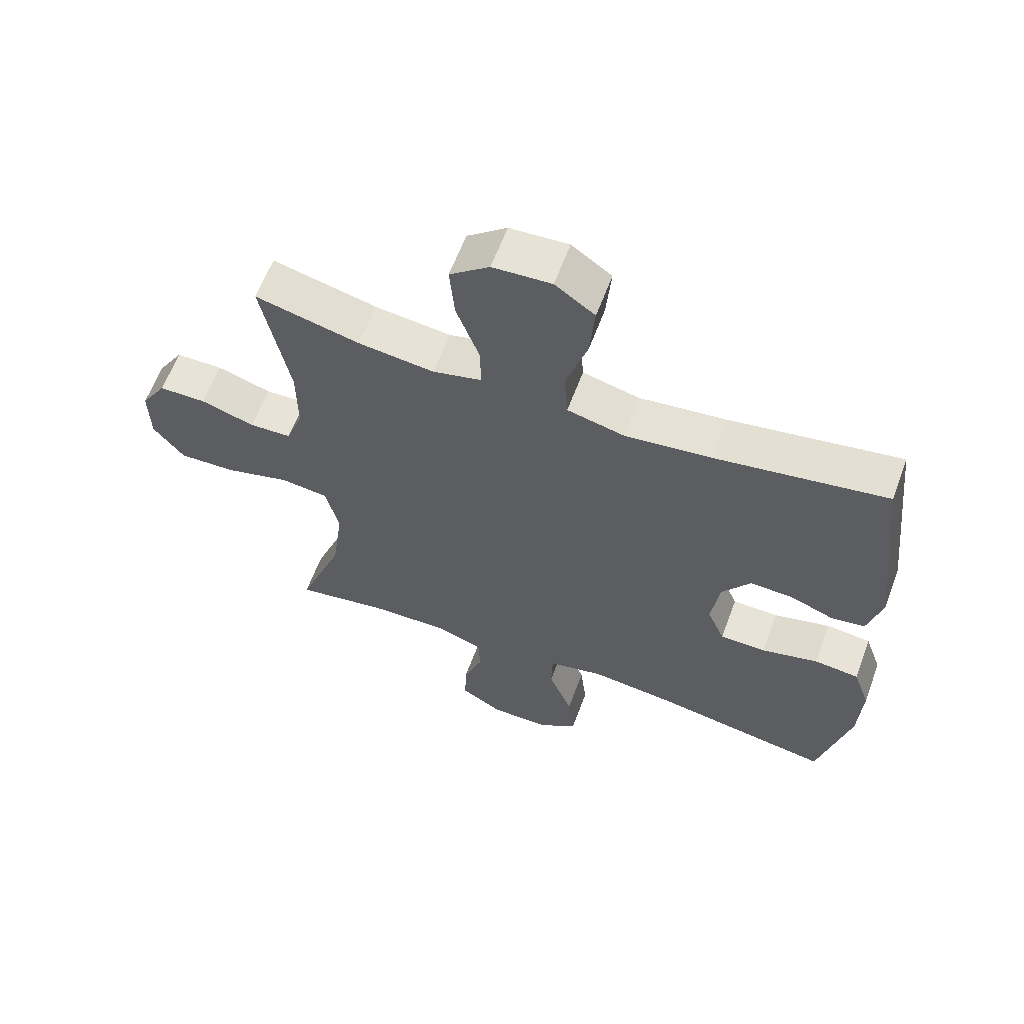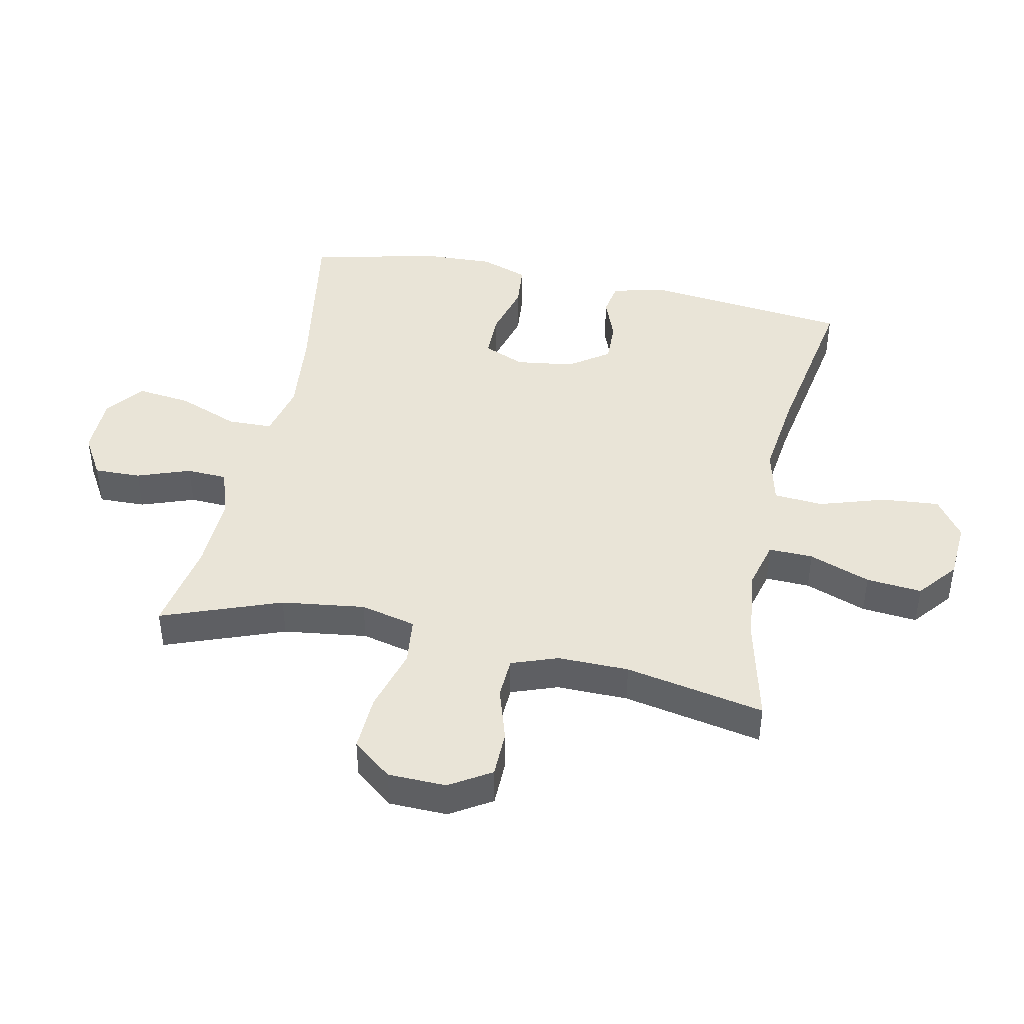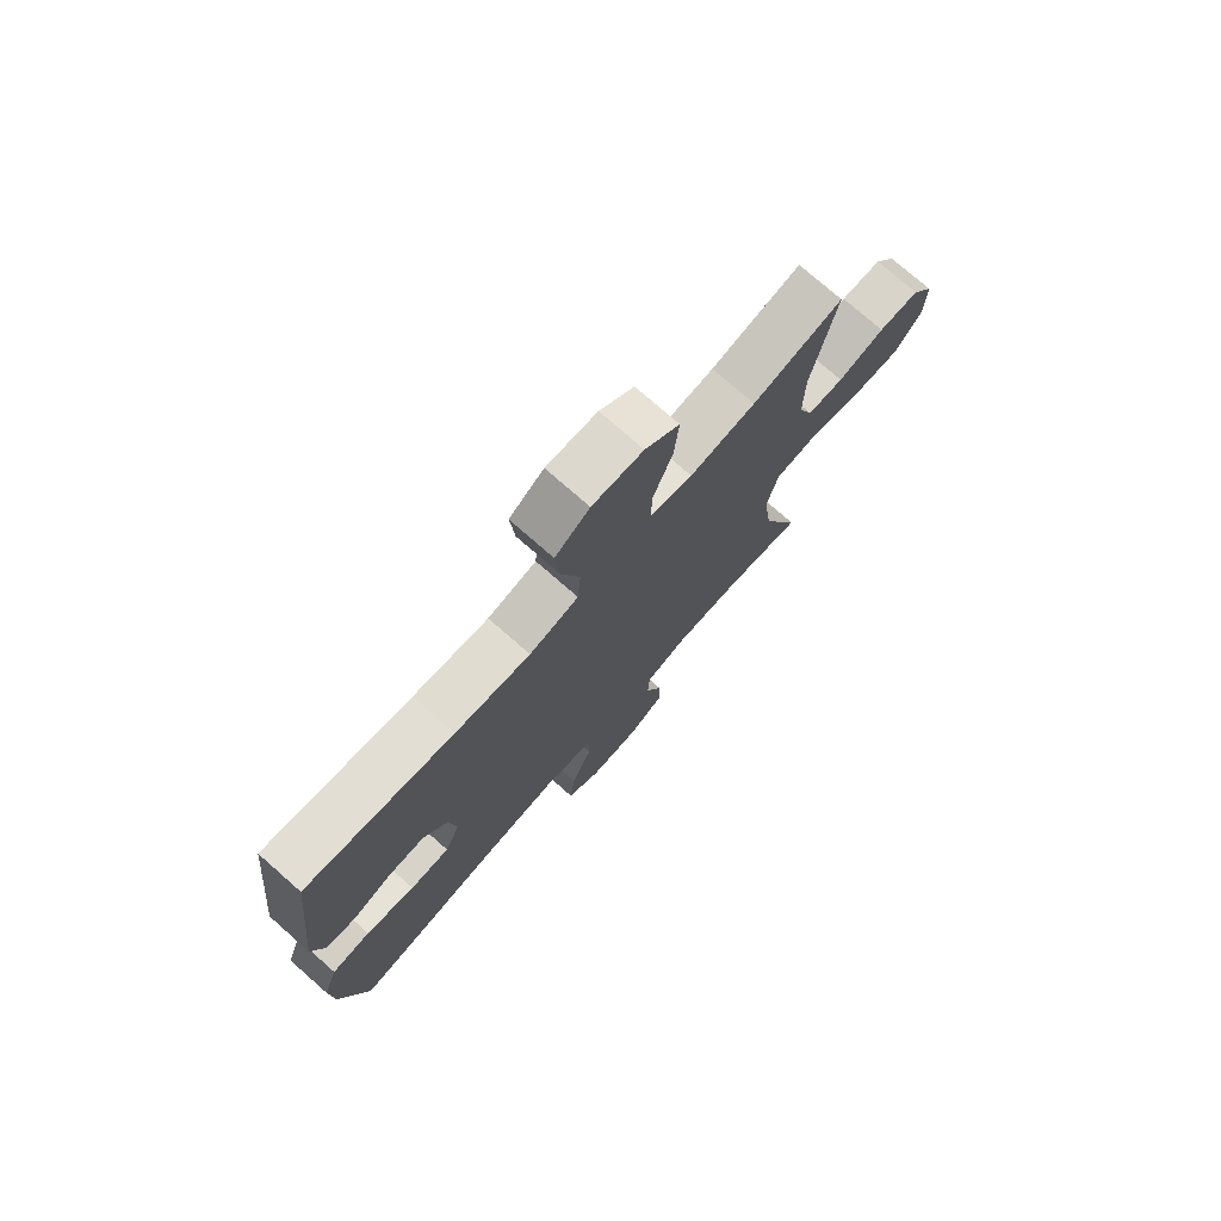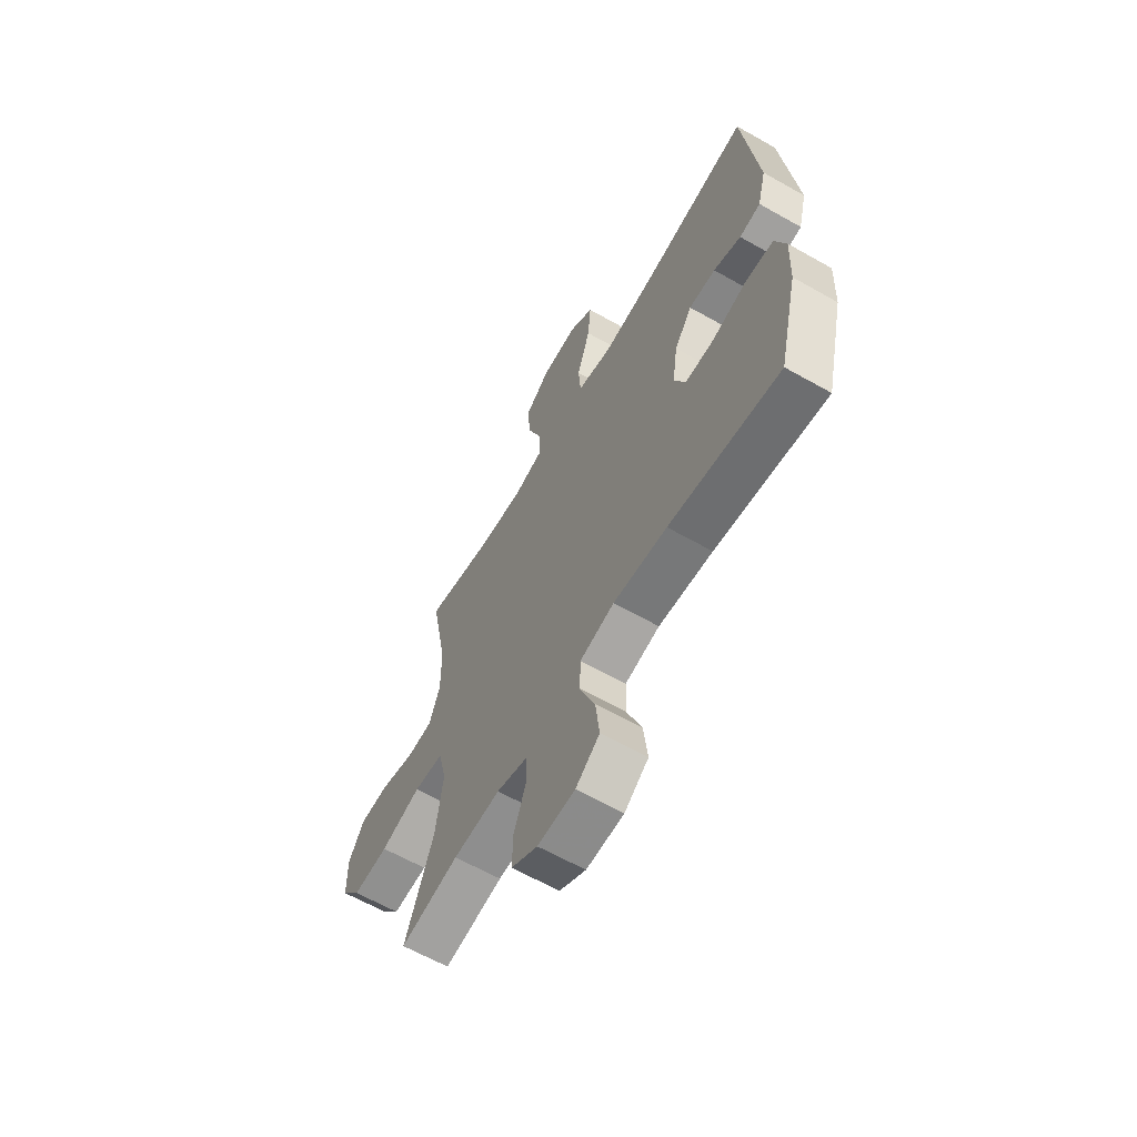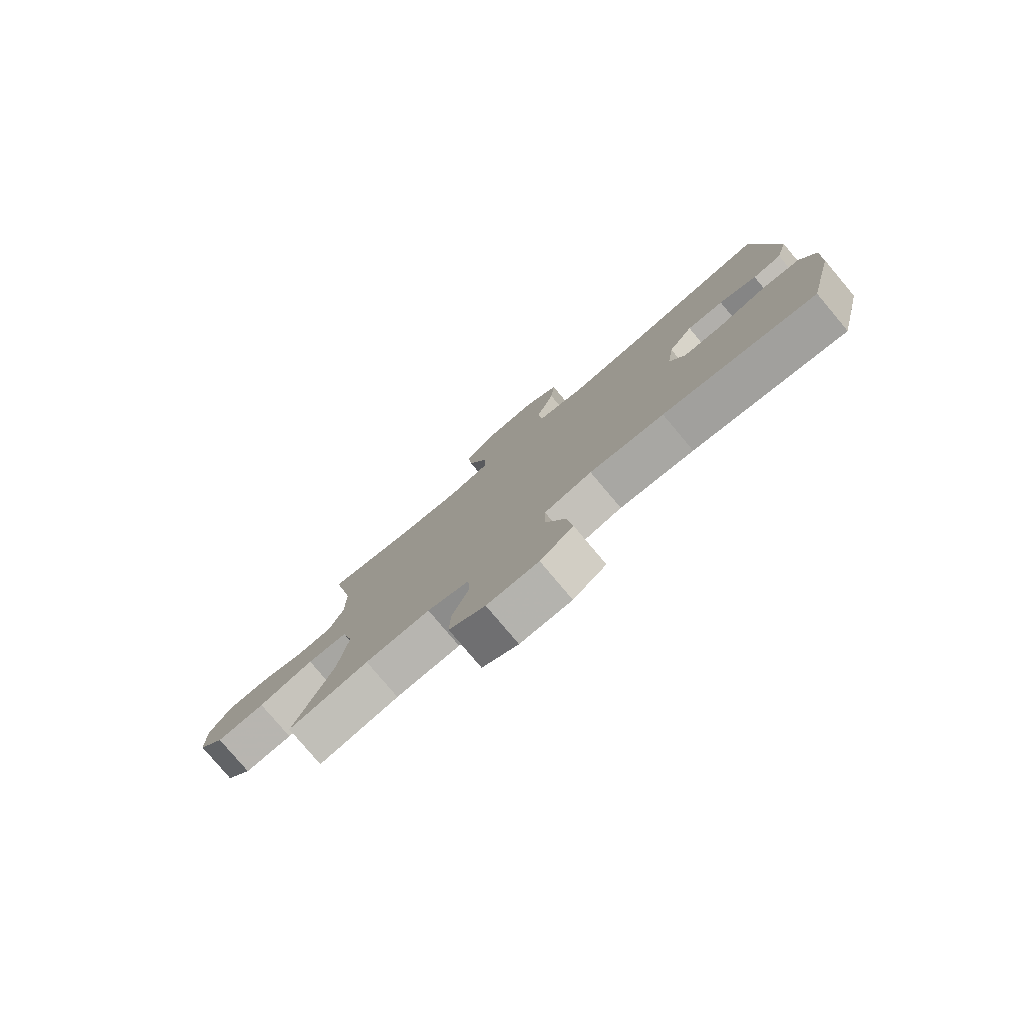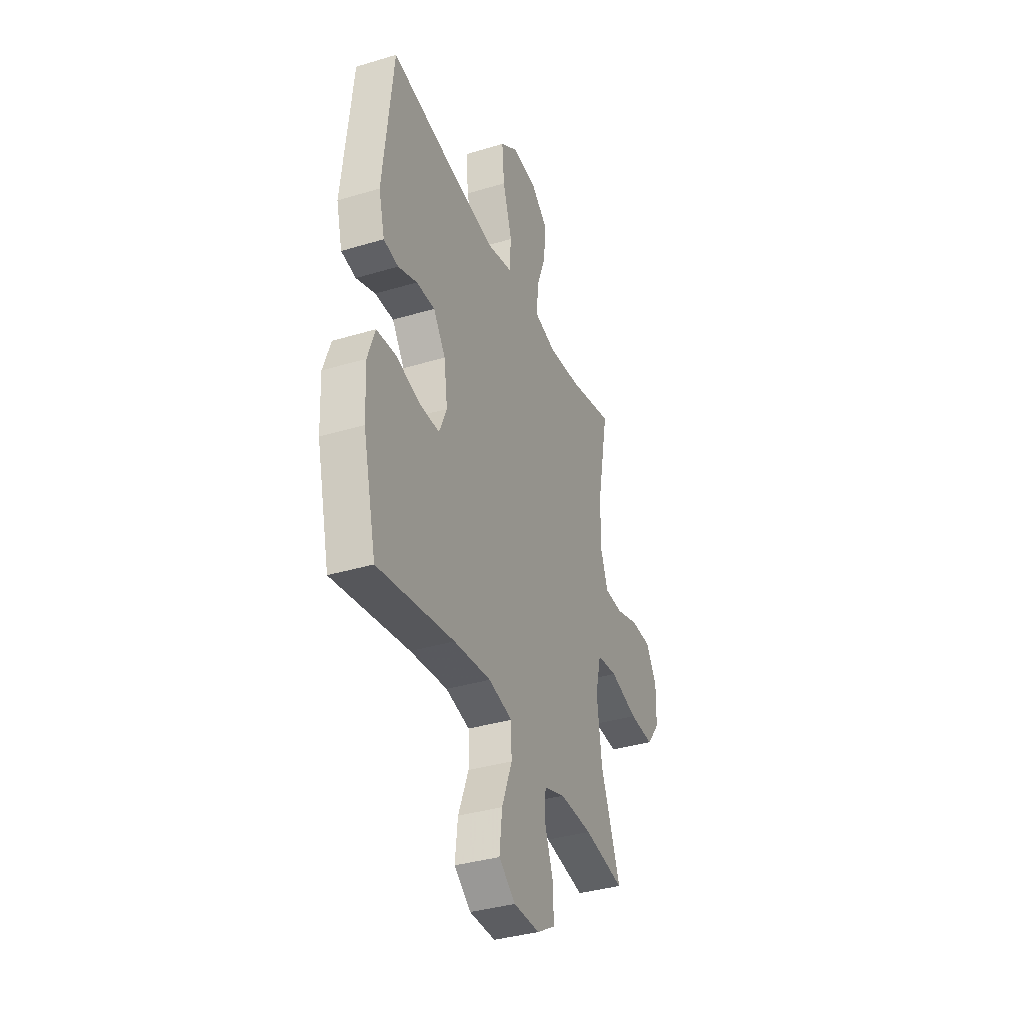
<metadata>
{"format":"obj","ext":"obj","renderer":"f3d","projection":"perspective","resolution":1024,"background":"white","views":[{"elev":61.8,"azim":20.4,"up":"+Z"},{"elev":43.4,"azim":-78.0,"up":"+Y"},{"elev":75.5,"azim":131.3,"up":"+Z"},{"elev":-63.2,"azim":60.2,"up":"+Z"},{"elev":-79.4,"azim":40.1,"up":"+Z"},{"elev":-36.5,"azim":111.4,"up":"+Z"}]}
</metadata>
<code>
v -0.5 0.07 -0.5
v -0.428 0.07 -0.309
v -0.41 0.07 -0.175
v -0.431 0.07 -0.086
v -0.507 0.07 -0.077
v -0.61 0.07 -0.106
v -0.701 0.07 -0.11
v -0.75 0.07 -0.047
v -0.752 0.07 0.046
v -0.711 0.07 0.112
v -0.636 0.07 0.113
v -0.55 0.07 0.086
v -0.483 0.07 0.089
v -0.456 0.07 0.163
v -0.457 0.07 0.277
v -0.5 0.07 0.5
v -0.334 0.07 0.46
v -0.213 0.07 0.446
v -0.135 0.07 0.466
v -0.137 0.07 0.537
v -0.173 0.07 0.635
v -0.181 0.07 0.724
v -0.118 0.07 0.775
v -0.025 0.07 0.781
v 0.038 0.07 0.736
v 0.03 0.07 0.644
v -0.004 0.07 0.538
v 0.002 0.07 0.459
v 0.092 0.07 0.437
v 0.23 0.07 0.454
v 0.5 0.07 0.5
v 0.537 0.07 0.169
v 0.515 0.07 0.084
v 0.461 0.07 0.075
v 0.391 0.07 0.102
v 0.323 0.07 0.104
v 0.278 0.07 0.04
v 0.265 0.07 -0.053
v 0.293 0.07 -0.119
v 0.366 0.07 -0.12
v 0.456 0.07 -0.096
v 0.527 0.07 -0.103
v 0.554 0.07 -0.18
v 0.549 0.07 -0.296
v 0.5 0.07 -0.5
v 0.219 0.07 -0.452
v 0.082 0.07 -0.437
v -0.006 0.07 -0.457
v -0.008 0.07 -0.529
v 0.03 0.07 -0.627
v 0.04 0.07 -0.714
v -0.021 0.07 -0.76
v -0.116 0.07 -0.761
v -0.183 0.07 -0.721
v -0.181 0.07 -0.646
v -0.15 0.07 -0.561
v -0.153 0.07 -0.496
v -0.231 0.07 -0.47
v -0.351 0.07 -0.474
v -0.5 0 -0.5
v -0.428 0 -0.309
v -0.41 0 -0.175
v -0.431 0 -0.086
v -0.507 0 -0.077
v -0.61 0 -0.106
v -0.701 0 -0.11
v -0.75 0 -0.047
v -0.752 0 0.046
v -0.711 0 0.112
v -0.636 0 0.113
v -0.55 0 0.086
v -0.483 0 0.089
v -0.456 0 0.163
v -0.457 0 0.277
v -0.5 0 0.5
v -0.334 0 0.46
v -0.213 0 0.446
v -0.135 0 0.466
v -0.137 0 0.537
v -0.173 0 0.635
v -0.181 0 0.724
v -0.118 0 0.775
v -0.025 0 0.781
v 0.038 0 0.736
v 0.03 0 0.644
v -0.004 0 0.538
v 0.002 0 0.459
v 0.092 0 0.437
v 0.23 0 0.454
v 0.5 0 0.5
v 0.537 0 0.169
v 0.515 0 0.084
v 0.461 0 0.075
v 0.391 0 0.102
v 0.323 0 0.104
v 0.278 0 0.04
v 0.265 0 -0.053
v 0.293 0 -0.119
v 0.366 0 -0.12
v 0.456 0 -0.096
v 0.527 0 -0.103
v 0.554 0 -0.18
v 0.549 0 -0.296
v 0.5 0 -0.5
v 0.219 0 -0.452
v 0.082 0 -0.437
v -0.006 0 -0.457
v -0.008 0 -0.529
v 0.03 0 -0.627
v 0.04 0 -0.714
v -0.021 0 -0.76
v -0.116 0 -0.761
v -0.183 0 -0.721
v -0.181 0 -0.646
v -0.15 0 -0.561
v -0.153 0 -0.496
v -0.231 0 -0.47
v -0.351 0 -0.474
f 54 55 56
f 53 54 56
f 52 53 56
f 51 52 56
f 50 51 56
f 49 50 56
f 48 49 56 57
f 44 45 46
f 43 44 46
f 42 43 46
f 41 42 46
f 40 41 46
f 39 40 46 47
f 38 39 47 48
f 33 34 35
f 32 33 35
f 31 32 35
f 30 31 35
f 29 30 35 36
f 28 29 36 37
f 25 26 27
f 24 25 27
f 23 24 27
f 22 23 27
f 21 22 27
f 20 21 27
f 19 20 27 28
f 48 57 58
f 38 48 58
f 37 38 58
f 28 37 58
f 19 28 58
f 18 19 58
f 10 11 12
f 9 10 12
f 8 9 12
f 7 8 12
f 6 7 12
f 5 6 12
f 4 5 12 13
f 59 1 2
f 59 2 3
f 58 59 3
f 18 58 3
f 17 18 3
f 15 16 17
f 17 3 4
f 15 17 4
f 14 15 4
f 4 13 14
f 115 114 113
f 115 113 112
f 115 112 111
f 115 111 110
f 115 110 109
f 115 109 108
f 116 115 108 107
f 105 104 103
f 105 103 102
f 105 102 101
f 105 101 100
f 105 100 99
f 106 105 99 98
f 107 106 98 97
f 94 93 92
f 94 92 91
f 94 91 90
f 94 90 89
f 95 94 89 88
f 96 95 88 87
f 86 85 84
f 86 84 83
f 86 83 82
f 86 82 81
f 86 81 80
f 86 80 79
f 87 86 79 78
f 117 116 107
f 117 107 97
f 117 97 96
f 117 96 87
f 117 87 78
f 117 78 77
f 71 70 69
f 71 69 68
f 71 68 67
f 71 67 66
f 71 66 65
f 71 65 64
f 72 71 64 63
f 61 60 118
f 62 61 118
f 62 118 117
f 62 117 77
f 62 77 76
f 76 75 74
f 63 62 76
f 63 76 74
f 63 74 73
f 73 72 63
f 1 60 61 2
f 2 61 62 3
f 3 62 63 4
f 4 63 64 5
f 5 64 65 6
f 6 65 66 7
f 7 66 67 8
f 8 67 68 9
f 9 68 69 10
f 10 69 70 11
f 11 70 71 12
f 12 71 72 13
f 13 72 73 14
f 14 73 74 15
f 15 74 75 16
f 16 75 76 17
f 17 76 77 18
f 18 77 78 19
f 19 78 79 20
f 20 79 80 21
f 21 80 81 22
f 22 81 82 23
f 23 82 83 24
f 24 83 84 25
f 25 84 85 26
f 26 85 86 27
f 27 86 87 28
f 28 87 88 29
f 29 88 89 30
f 30 89 90 31
f 31 90 91 32
f 32 91 92 33
f 33 92 93 34
f 34 93 94 35
f 35 94 95 36
f 36 95 96 37
f 37 96 97 38
f 38 97 98 39
f 39 98 99 40
f 40 99 100 41
f 41 100 101 42
f 42 101 102 43
f 43 102 103 44
f 44 103 104 45
f 45 104 105 46
f 46 105 106 47
f 47 106 107 48
f 48 107 108 49
f 49 108 109 50
f 50 109 110 51
f 51 110 111 52
f 52 111 112 53
f 53 112 113 54
f 54 113 114 55
f 55 114 115 56
f 56 115 116 57
f 57 116 117 58
f 58 117 118 59
f 59 118 60 1

</code>
